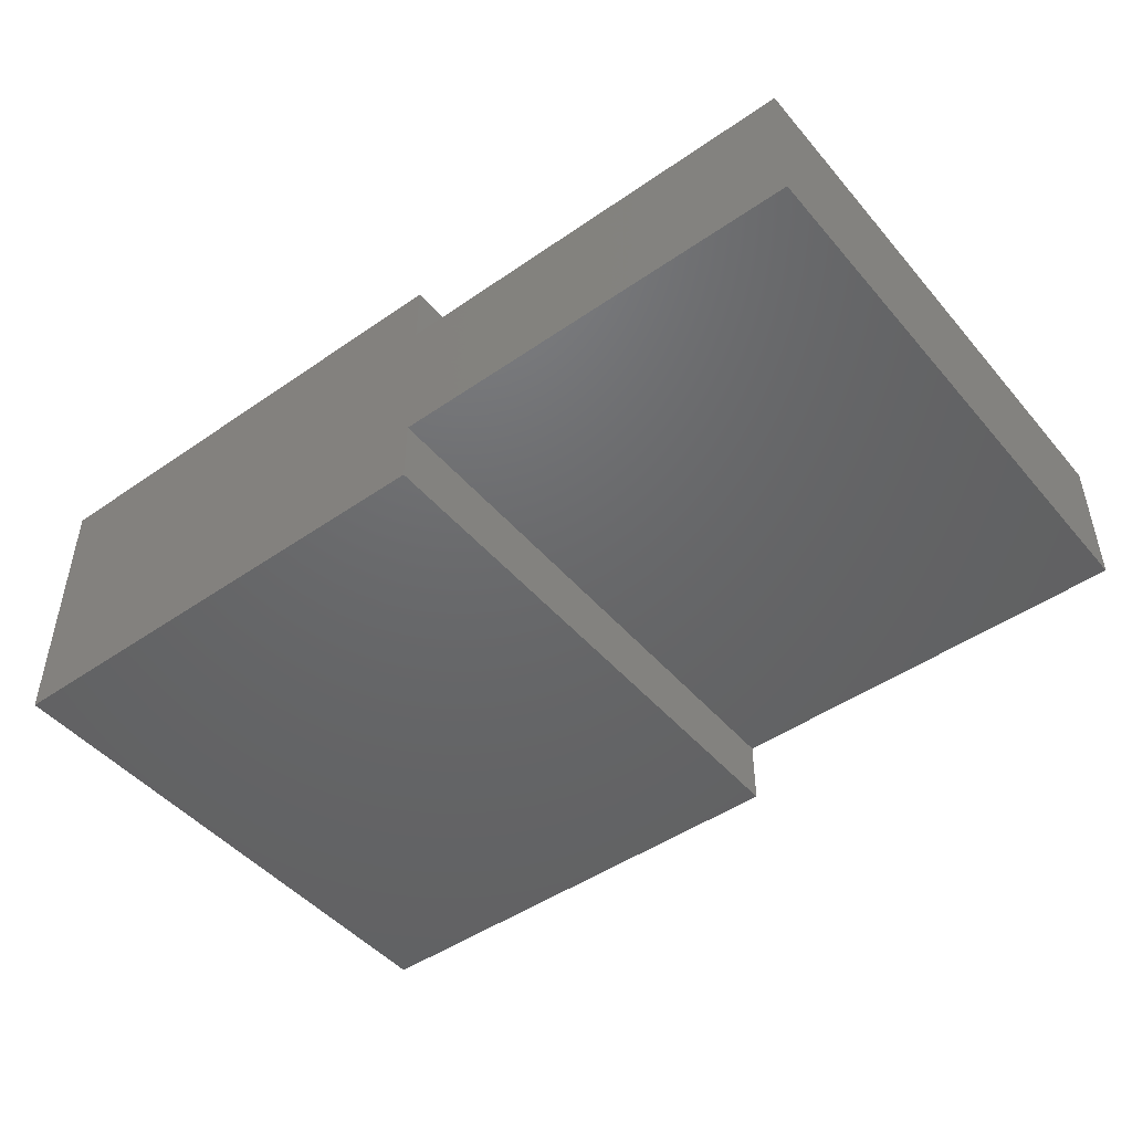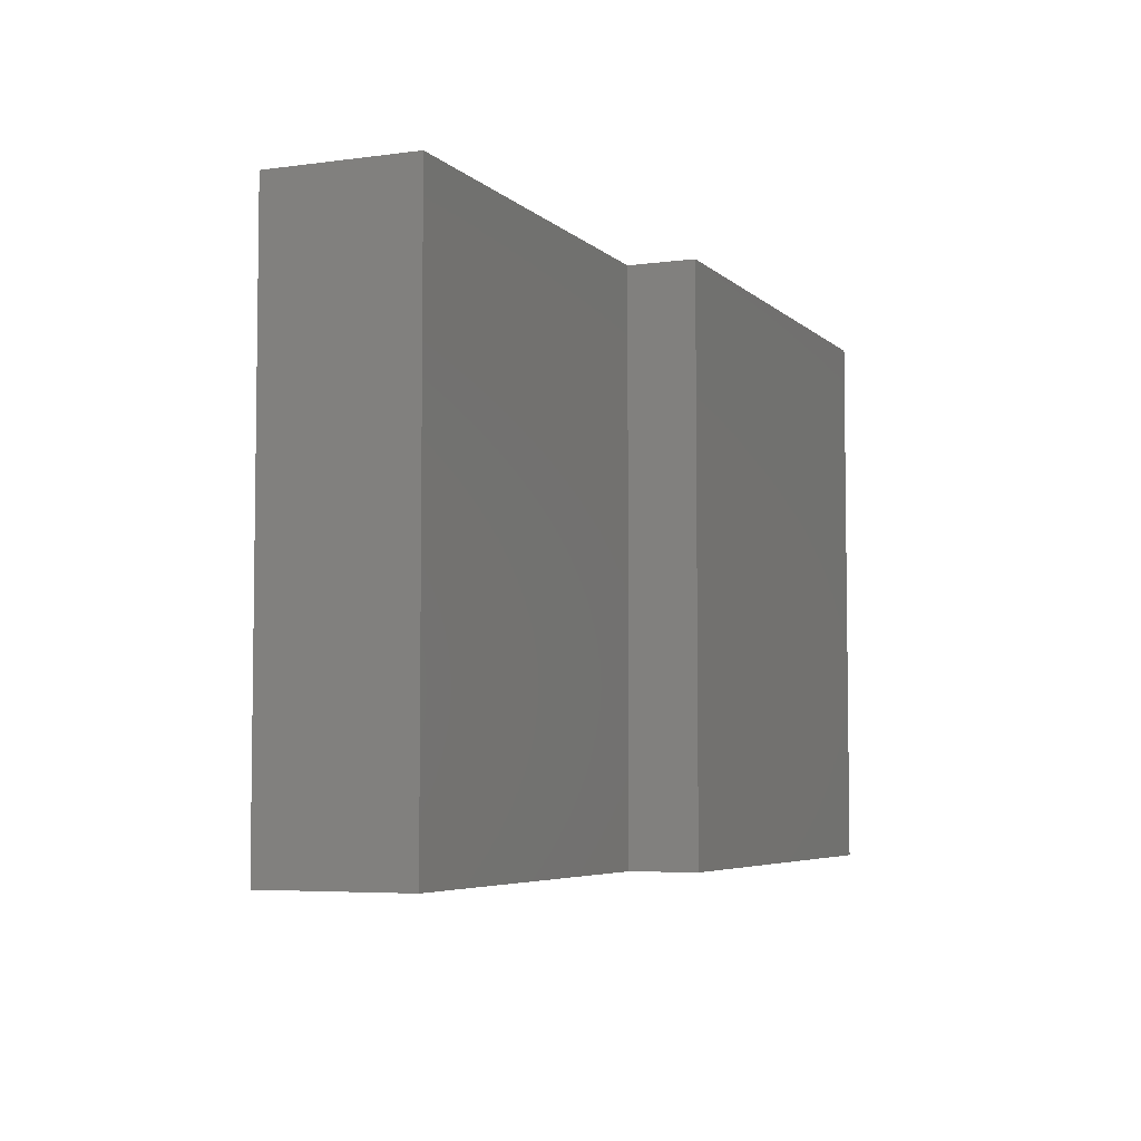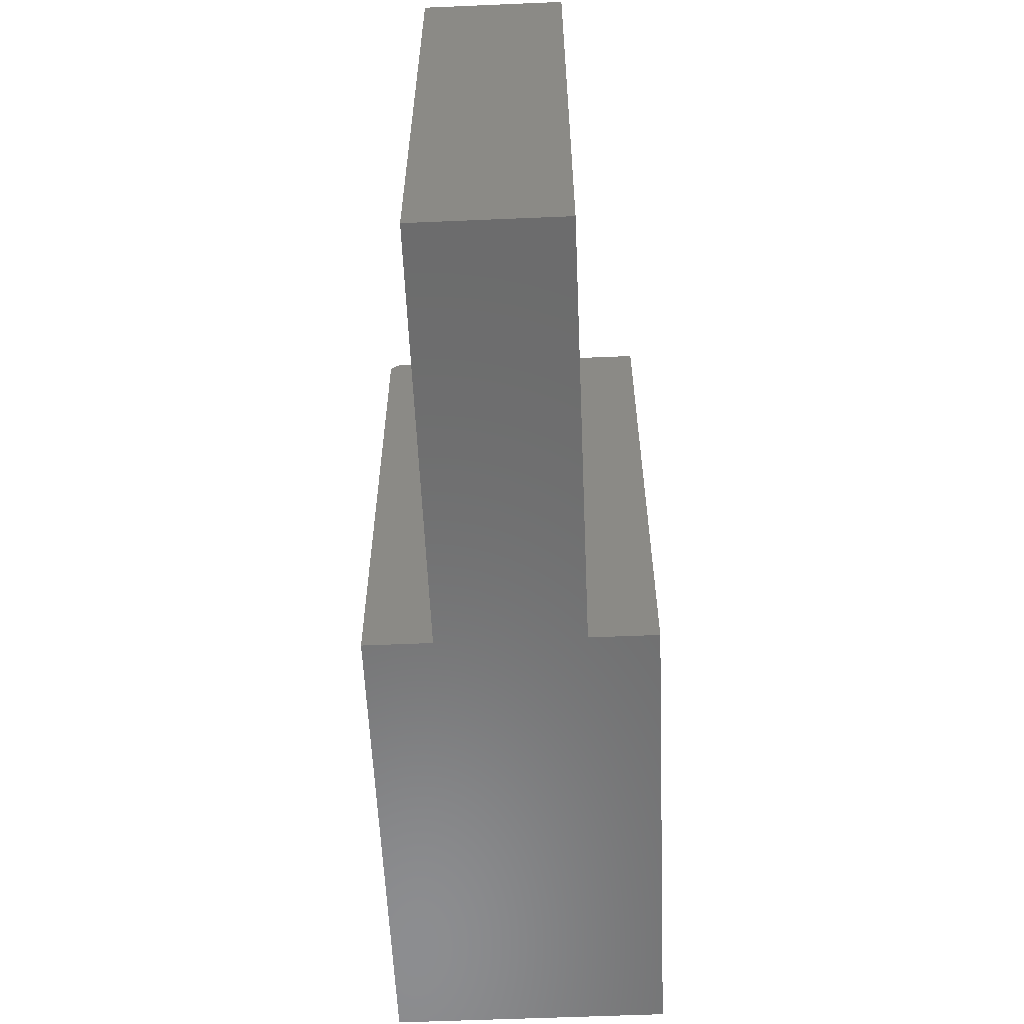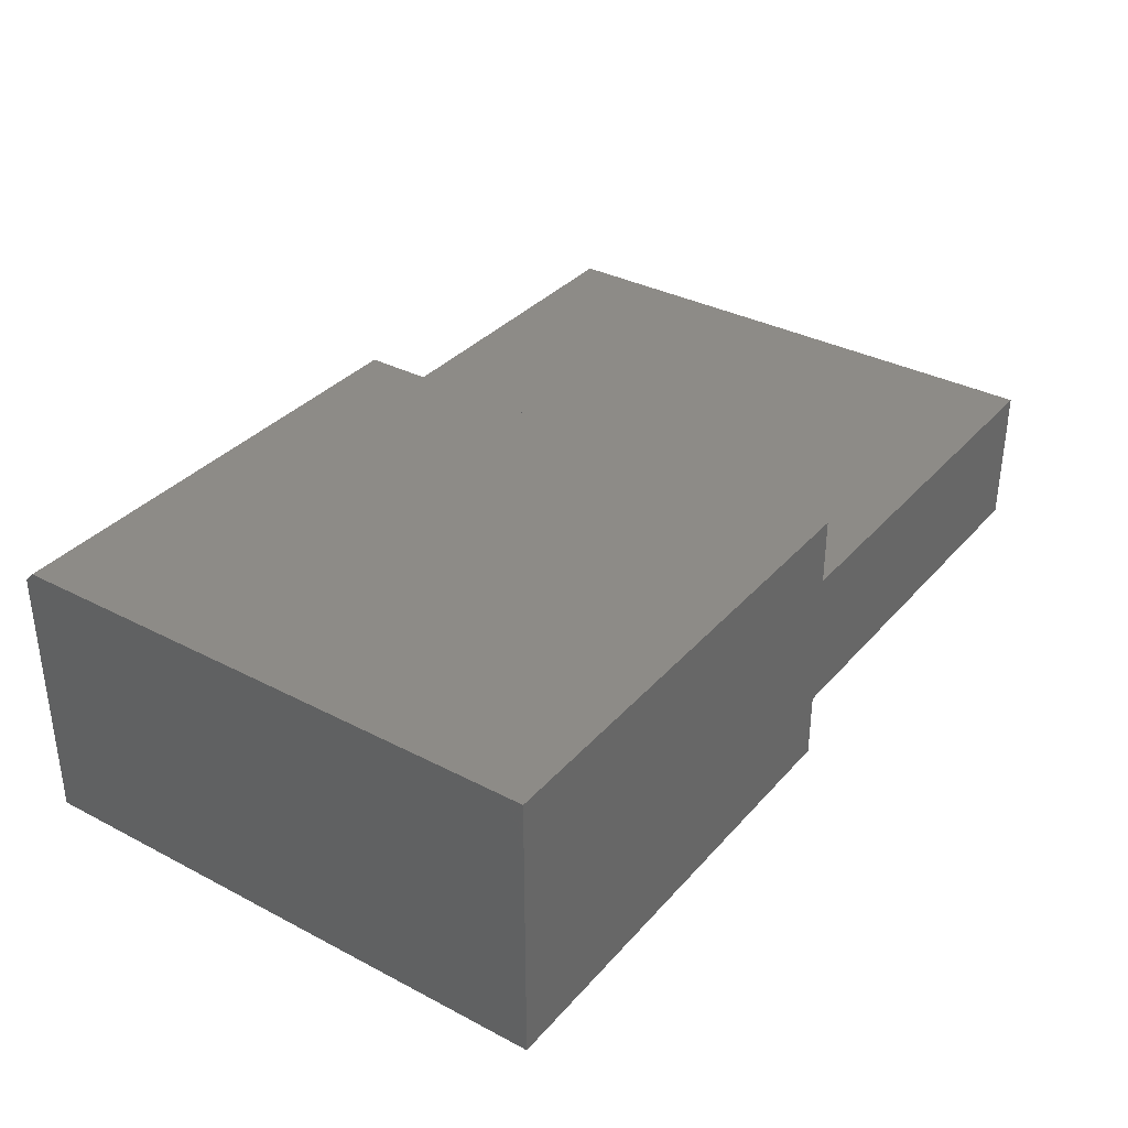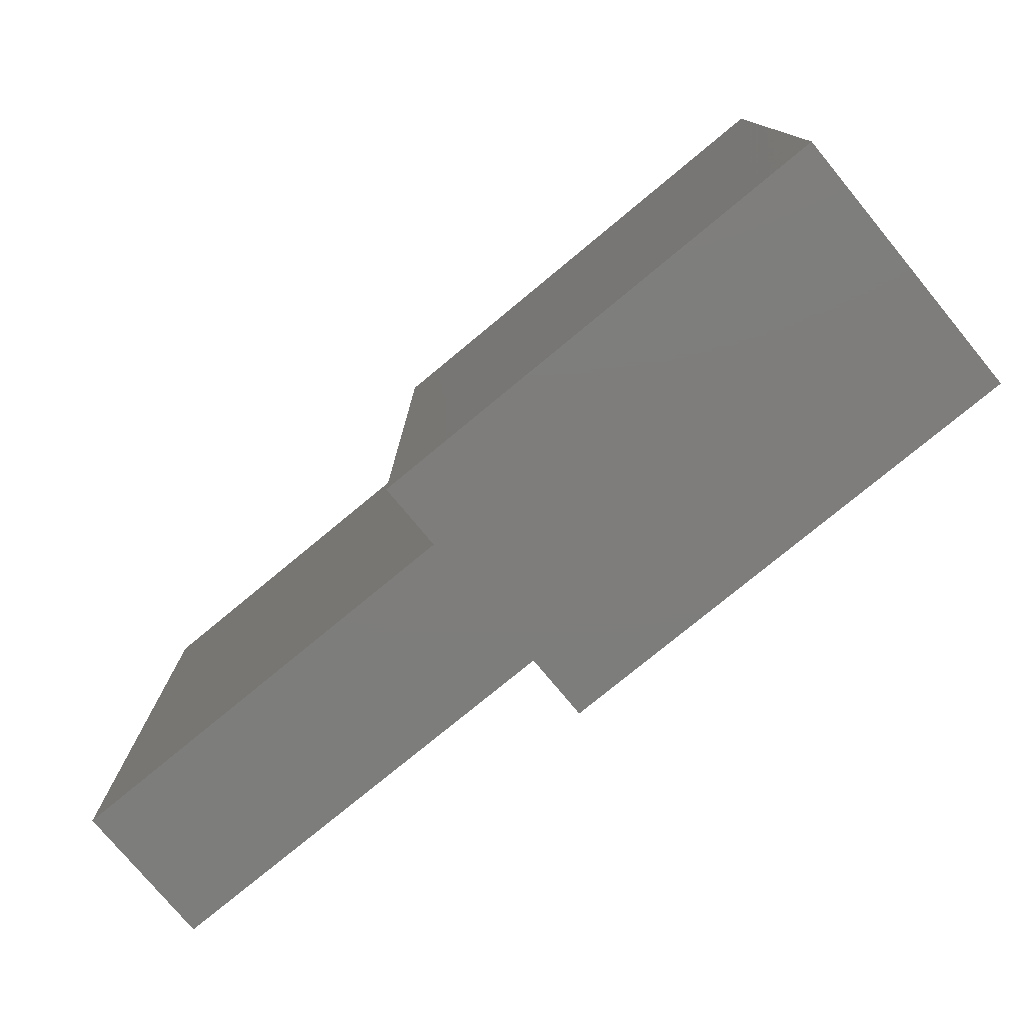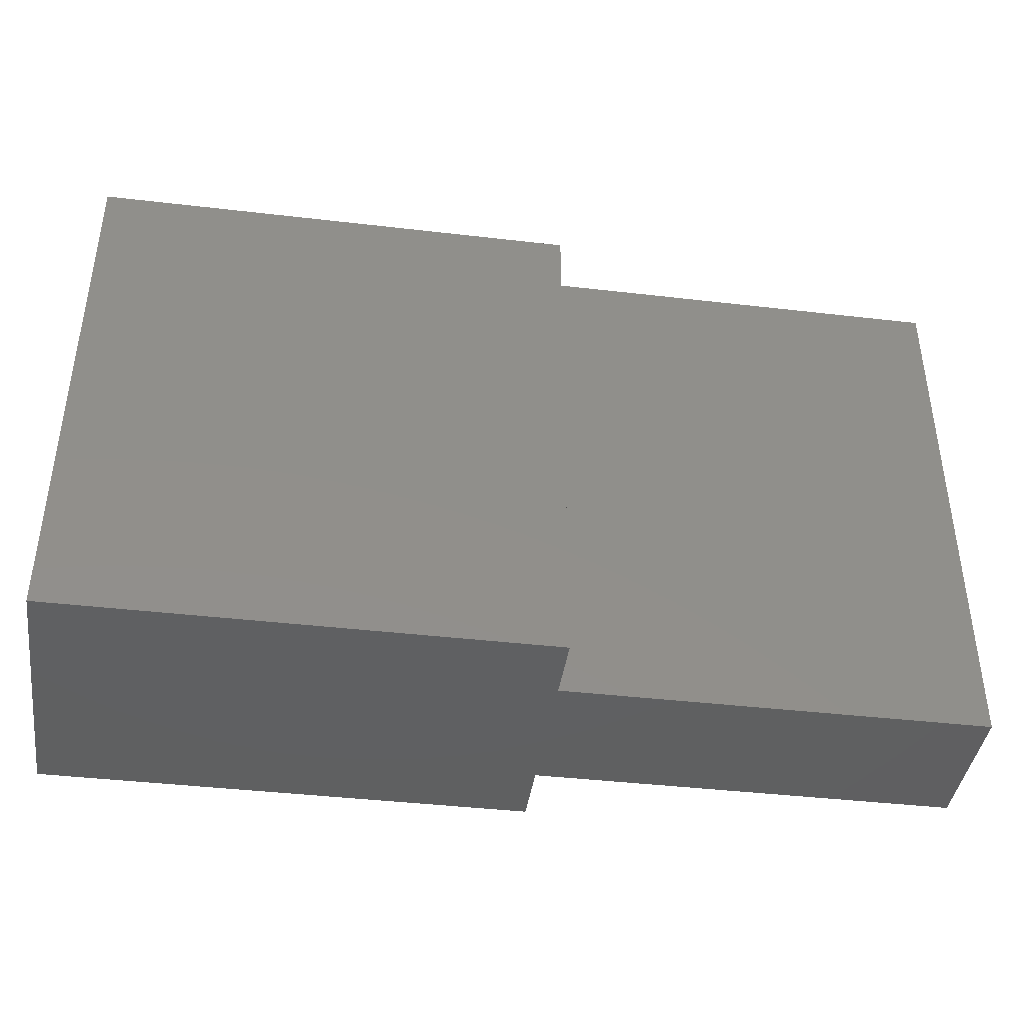
<metadata>
{"format":"stl","ext":"stl","renderer":"f3d","projection":"perspective","resolution":1024,"background":"white","views":[{"elev":-47.2,"azim":38.1,"up":"+Z"},{"elev":-5.2,"azim":113.0,"up":"+Y"},{"elev":-58.2,"azim":92.5,"up":"+Y"},{"elev":34.6,"azim":-55.0,"up":"+Z"},{"elev":-77.0,"azim":-140.4,"up":"+Y"},{"elev":-41.0,"azim":-8.1,"up":"+Y"}]}
</metadata>
<code>
# stl→obj: 18 verts, 32 faces
v 0.4026 0 0.1737
v 0.75 0 0.1737
v 0.75 0 0.05526
v 0.4026 0 0.05526
v 1.354e-17 0 0.2211
v 0.4026 0 0.2211
v 0 0 0
v 0.4026 0 -2.465e-17
v 0 -0.4609 0
v 4.177e-17 -0.4609 0.2289
v 5.551e-17 -0.007812 0.2289
v 0.4026 -0.007812 0.2289
v 0.4026 -0.4609 0.2289
v 0.4026 -0.4609 0.1737
v 0.4026 -0.4609 0.05526
v 0.75 -0.4609 0.05526
v 0.75 -0.4609 0.1737
v 0.4026 -0.4609 -2.465e-17
f 1 2 3
f 1 3 4
f 1 4 5
f 1 5 6
f 7 5 8
f 8 5 4
f 9 10 7
f 7 10 11
f 7 11 5
f 12 11 13
f 13 11 10
f 13 14 12
f 12 14 1
f 12 1 6
f 12 6 11
f 11 6 5
f 14 13 10
f 14 10 15
f 14 15 16
f 14 16 17
f 9 18 10
f 10 18 15
f 2 1 17
f 17 1 14
f 3 2 16
f 16 2 17
f 4 3 15
f 15 3 16
f 8 4 18
f 18 4 15
f 7 8 9
f 9 8 18

</code>
